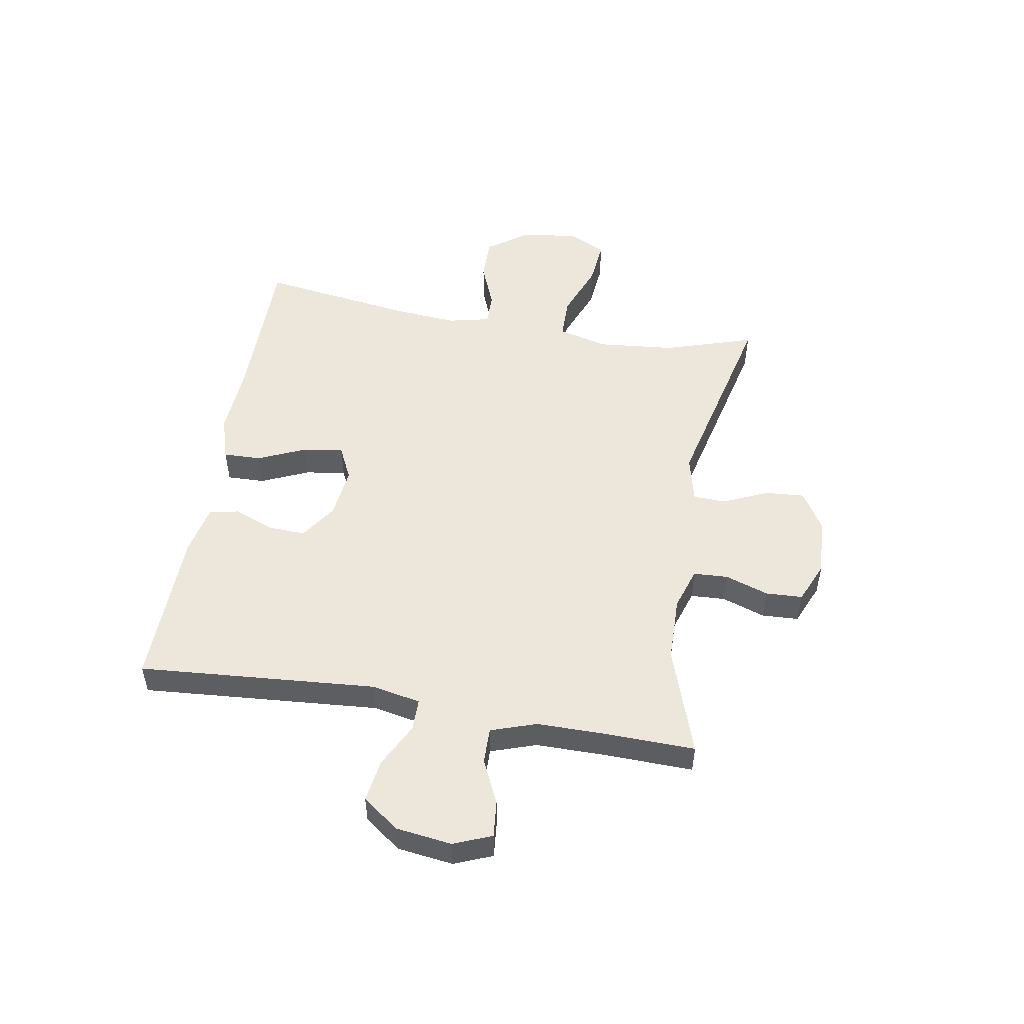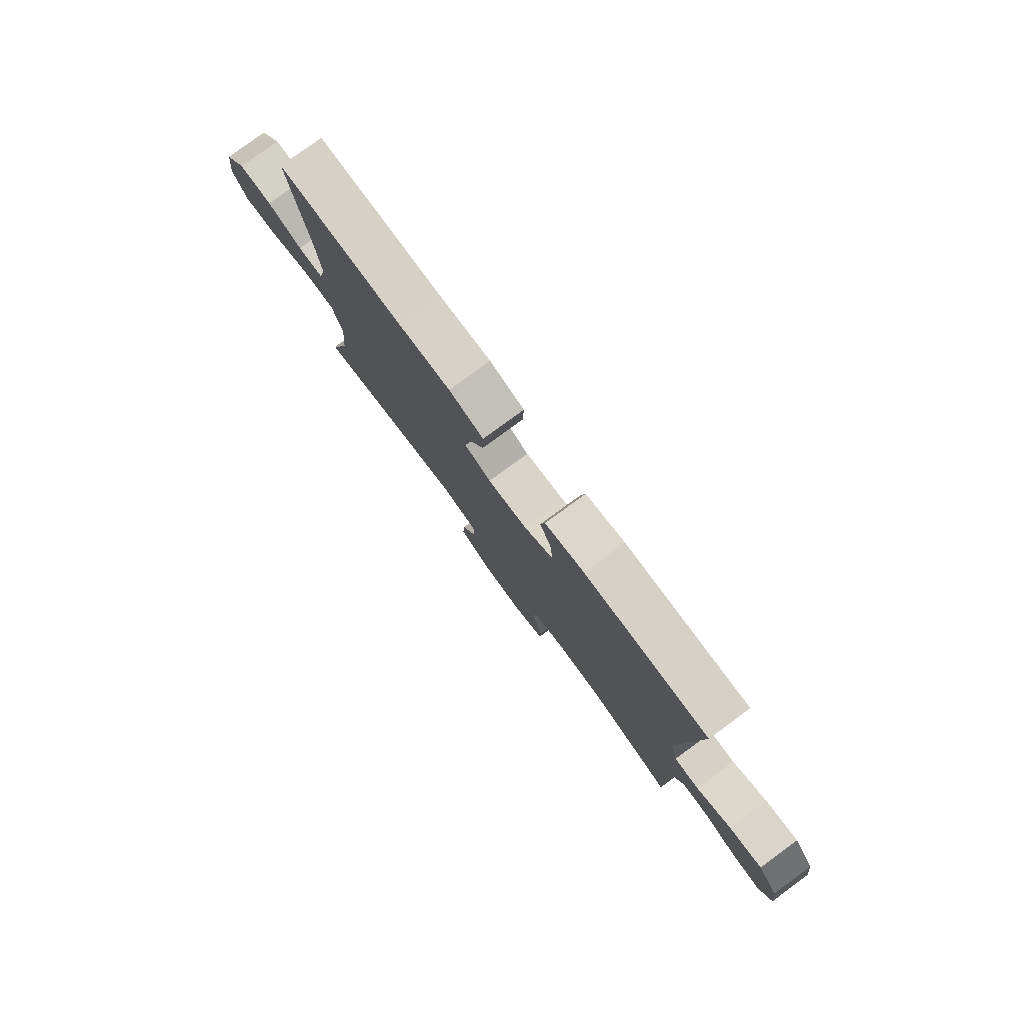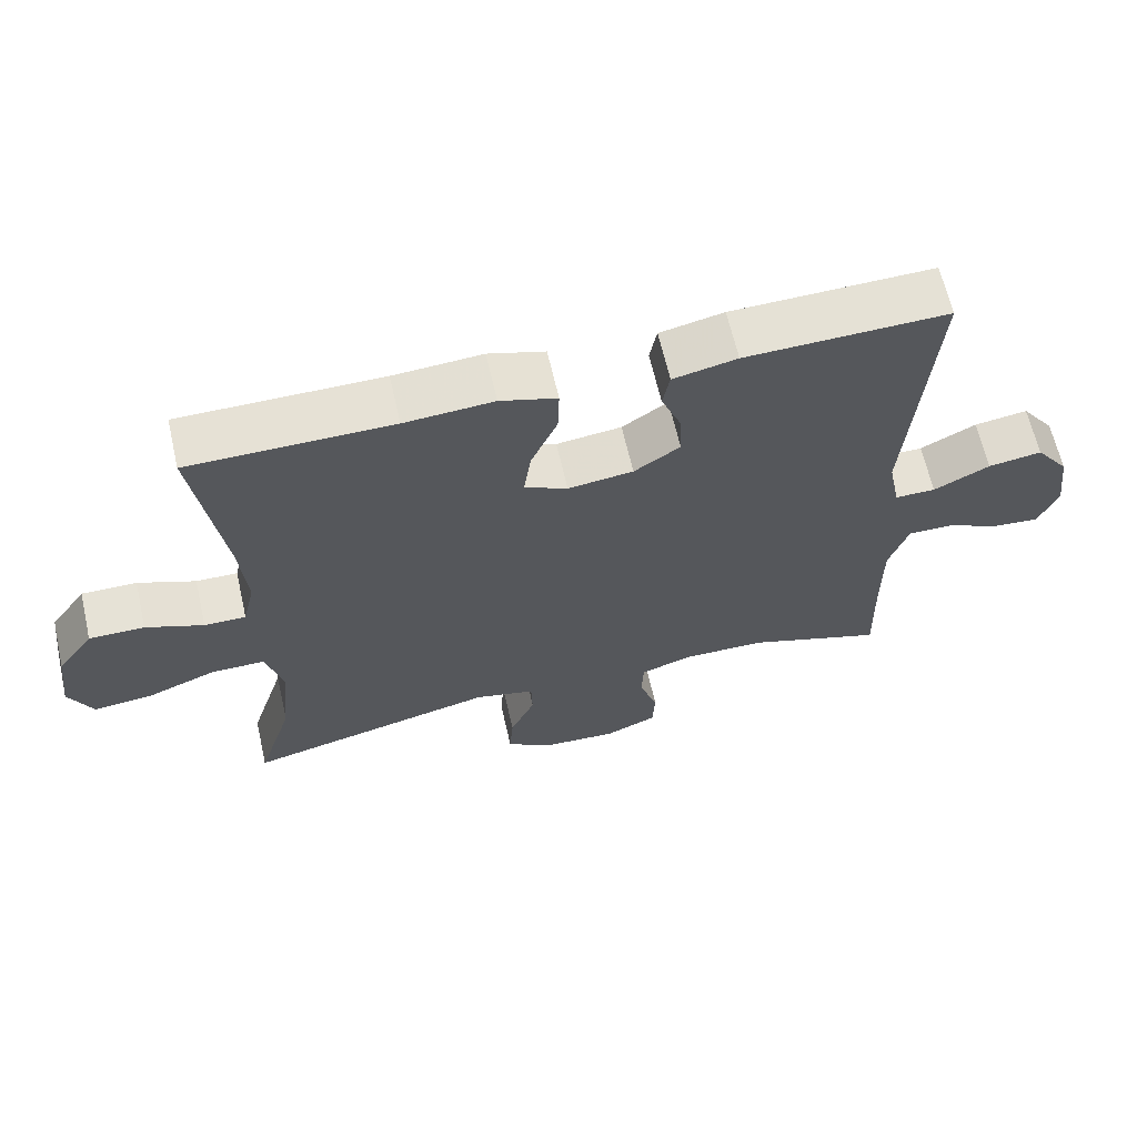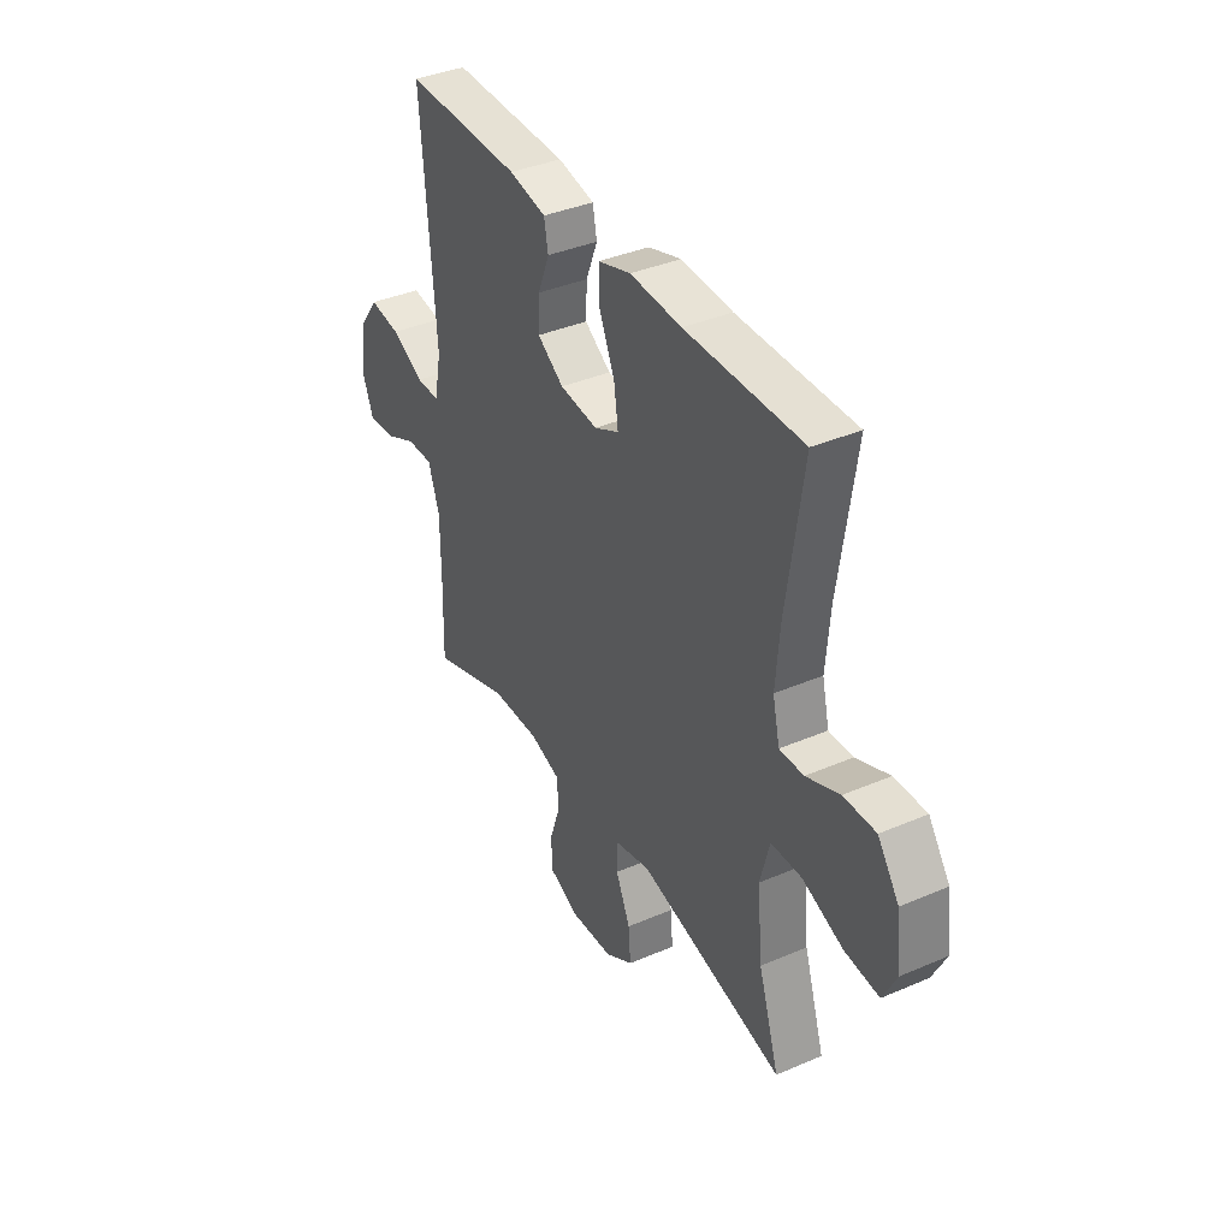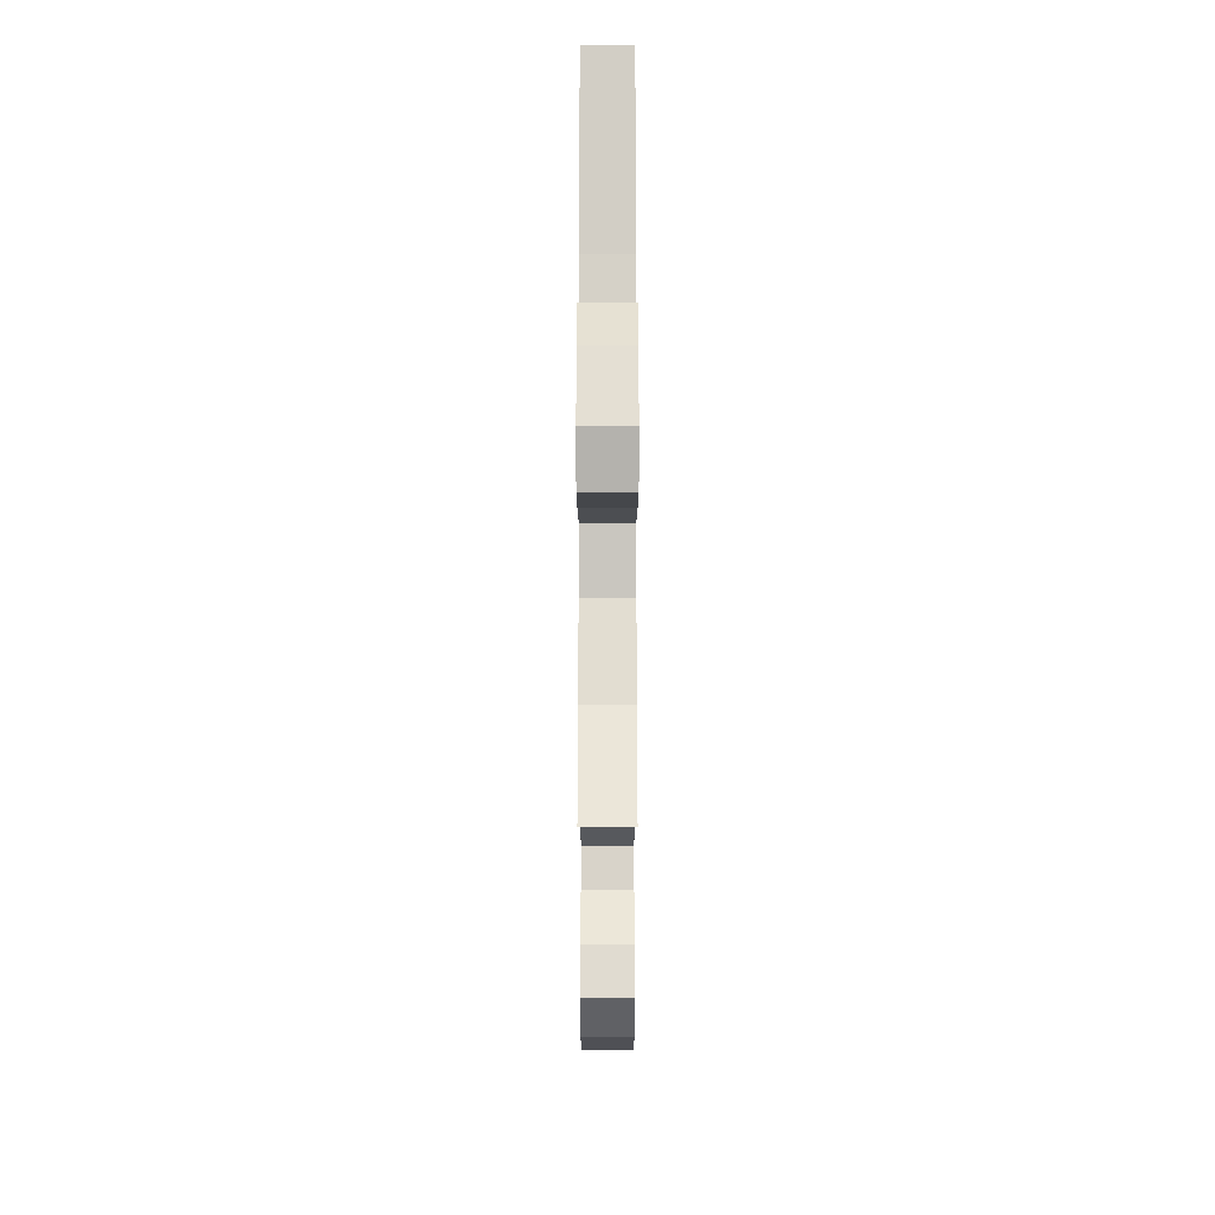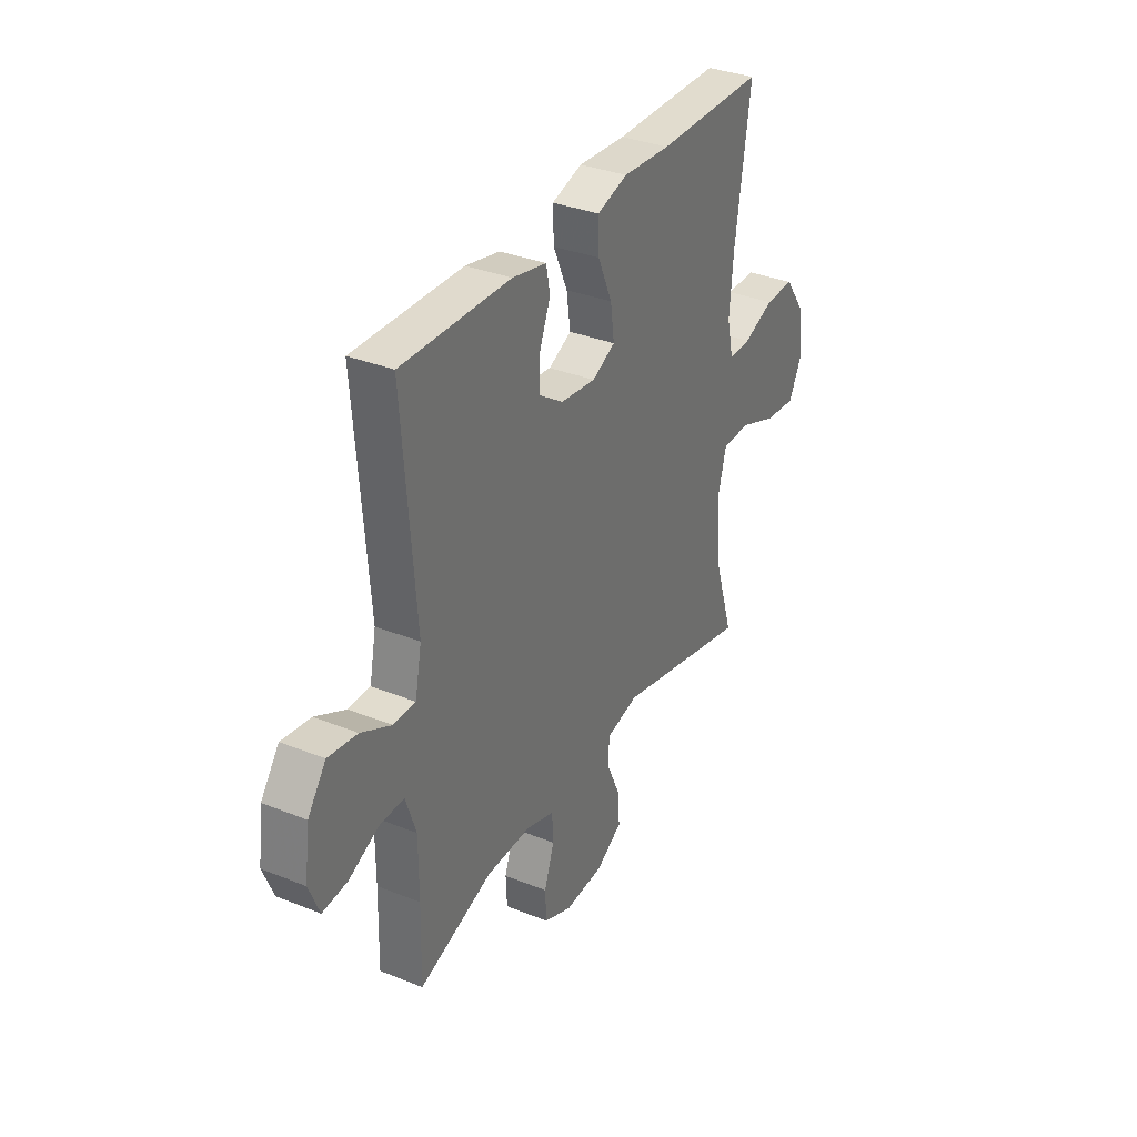
<metadata>
{"format":"obj","ext":"obj","renderer":"f3d","projection":"perspective","resolution":1024,"background":"white","views":[{"elev":51.3,"azim":99.7,"up":"+Y"},{"elev":79.4,"azim":53.8,"up":"+Z"},{"elev":64.3,"azim":-12.9,"up":"+Z"},{"elev":37.9,"azim":-118.7,"up":"+Z"},{"elev":-16.0,"azim":-90.0,"up":"+Z"},{"elev":34.0,"azim":118.6,"up":"+Z"}]}
</metadata>
<code>
v 0.5 0.07 -0.5
v 0.309 0.07 -0.435
v 0.194 0.07 -0.433
v 0.12 0.07 -0.457
v 0.117 0.07 -0.518
v 0.143 0.07 -0.594
v 0.14 0.07 -0.659
v 0.067 0.07 -0.69
v -0.035 0.07 -0.684
v -0.103 0.07 -0.643
v -0.098 0.07 -0.573
v -0.063 0.07 -0.495
v -0.065 0.07 -0.437
v -0.149 0.07 -0.417
v -0.5 0.07 -0.5
v -0.45 0.07 -0.342
v -0.437 0.07 -0.205
v -0.46 0.07 -0.118
v -0.534 0.07 -0.117
v -0.632 0.07 -0.155
v -0.714 0.07 -0.163
v -0.747 0.07 -0.097
v -0.734 0.07 0.004
v -0.683 0.07 0.076
v -0.606 0.07 0.075
v -0.526 0.07 0.043
v -0.468 0.07 0.042
v -0.451 0.07 0.116
v -0.461 0.07 0.233
v -0.5 0.07 0.5
v -0.219 0.07 0.5
v -0.095 0.07 0.508
v -0.016 0.07 0.484
v -0.018 0.07 0.417
v -0.055 0.07 0.333
v -0.065 0.07 0.262
v -0.005 0.07 0.233
v 0.086 0.07 0.244
v 0.15 0.07 0.287
v 0.147 0.07 0.353
v 0.119 0.07 0.423
v 0.129 0.07 0.475
v 0.218 0.07 0.494
v 0.5 0.07 0.5
v 0.468 0.07 0.081
v 0.485 0.07 -0.005
v 0.542 0.07 -0.005
v 0.62 0.07 0.035
v 0.695 0.07 0.046
v 0.742 0.07 -0.018
v 0.755 0.07 -0.116
v 0.728 0.07 -0.183
v 0.664 0.07 -0.177
v 0.586 0.07 -0.141
v 0.523 0.07 -0.14
v 0.496 0.07 -0.22
v 0.496 0.07 -0.344
v 0.5 0 -0.5
v 0.309 0 -0.435
v 0.194 0 -0.433
v 0.12 0 -0.457
v 0.117 0 -0.518
v 0.143 0 -0.594
v 0.14 0 -0.659
v 0.067 0 -0.69
v -0.035 0 -0.684
v -0.103 0 -0.643
v -0.098 0 -0.573
v -0.063 0 -0.495
v -0.065 0 -0.437
v -0.149 0 -0.417
v -0.5 0 -0.5
v -0.45 0 -0.342
v -0.437 0 -0.205
v -0.46 0 -0.118
v -0.534 0 -0.117
v -0.632 0 -0.155
v -0.714 0 -0.163
v -0.747 0 -0.097
v -0.734 0 0.004
v -0.683 0 0.076
v -0.606 0 0.075
v -0.526 0 0.043
v -0.468 0 0.042
v -0.451 0 0.116
v -0.461 0 0.233
v -0.5 0 0.5
v -0.219 0 0.5
v -0.095 0 0.508
v -0.016 0 0.484
v -0.018 0 0.417
v -0.055 0 0.333
v -0.065 0 0.262
v -0.005 0 0.233
v 0.086 0 0.244
v 0.15 0 0.287
v 0.147 0 0.353
v 0.119 0 0.423
v 0.129 0 0.475
v 0.218 0 0.494
v 0.5 0 0.5
v 0.468 0 0.081
v 0.485 0 -0.005
v 0.542 0 -0.005
v 0.62 0 0.035
v 0.695 0 0.046
v 0.742 0 -0.018
v 0.755 0 -0.116
v 0.728 0 -0.183
v 0.664 0 -0.177
v 0.586 0 -0.141
v 0.523 0 -0.14
v 0.496 0 -0.22
v 0.496 0 -0.344
f 51 52 53 54
f 51 54 55
f 50 51 55
f 47 48 49 50
f 46 47 50 55
f 42 43 44 45
f 40 41 42 45
f 39 40 45 46
f 38 39 46 55
f 32 33 34 35
f 31 32 35 36
f 29 30 31 36
f 28 29 36 37
f 23 24 25 26
f 23 26 27
f 22 23 27
f 19 20 21 22
f 18 19 22 27
f 17 18 27 28
f 14 15 16
f 13 14 16 17
f 9 10 11 12
f 9 12 13
f 8 9 13
f 5 6 7 8
f 4 5 8 13
f 3 4 13 17
f 57 1 2
f 56 57 2 3
f 37 38 55 56
f 28 37 56
f 3 17 28 56
f 111 110 109 108
f 112 111 108
f 112 108 107
f 107 106 105 104
f 112 107 104 103
f 102 101 100 99
f 102 99 98 97
f 103 102 97 96
f 112 103 96 95
f 92 91 90 89
f 93 92 89 88
f 93 88 87 86
f 94 93 86 85
f 83 82 81 80
f 84 83 80
f 84 80 79
f 79 78 77 76
f 84 79 76 75
f 85 84 75 74
f 73 72 71
f 74 73 71 70
f 69 68 67 66
f 70 69 66
f 70 66 65
f 65 64 63 62
f 70 65 62 61
f 74 70 61 60
f 59 58 114
f 60 59 114 113
f 113 112 95 94
f 113 94 85
f 113 85 74 60
f 1 58 59 2
f 2 59 60 3
f 3 60 61 4
f 4 61 62 5
f 5 62 63 6
f 6 63 64 7
f 7 64 65 8
f 8 65 66 9
f 9 66 67 10
f 10 67 68 11
f 11 68 69 12
f 12 69 70 13
f 13 70 71 14
f 14 71 72 15
f 15 72 73 16
f 16 73 74 17
f 17 74 75 18
f 18 75 76 19
f 19 76 77 20
f 20 77 78 21
f 21 78 79 22
f 22 79 80 23
f 23 80 81 24
f 24 81 82 25
f 25 82 83 26
f 26 83 84 27
f 27 84 85 28
f 28 85 86 29
f 29 86 87 30
f 30 87 88 31
f 31 88 89 32
f 32 89 90 33
f 33 90 91 34
f 34 91 92 35
f 35 92 93 36
f 36 93 94 37
f 37 94 95 38
f 38 95 96 39
f 39 96 97 40
f 40 97 98 41
f 41 98 99 42
f 42 99 100 43
f 43 100 101 44
f 44 101 102 45
f 45 102 103 46
f 46 103 104 47
f 47 104 105 48
f 48 105 106 49
f 49 106 107 50
f 50 107 108 51
f 51 108 109 52
f 52 109 110 53
f 53 110 111 54
f 54 111 112 55
f 55 112 113 56
f 56 113 114 57
f 57 114 58 1

</code>
